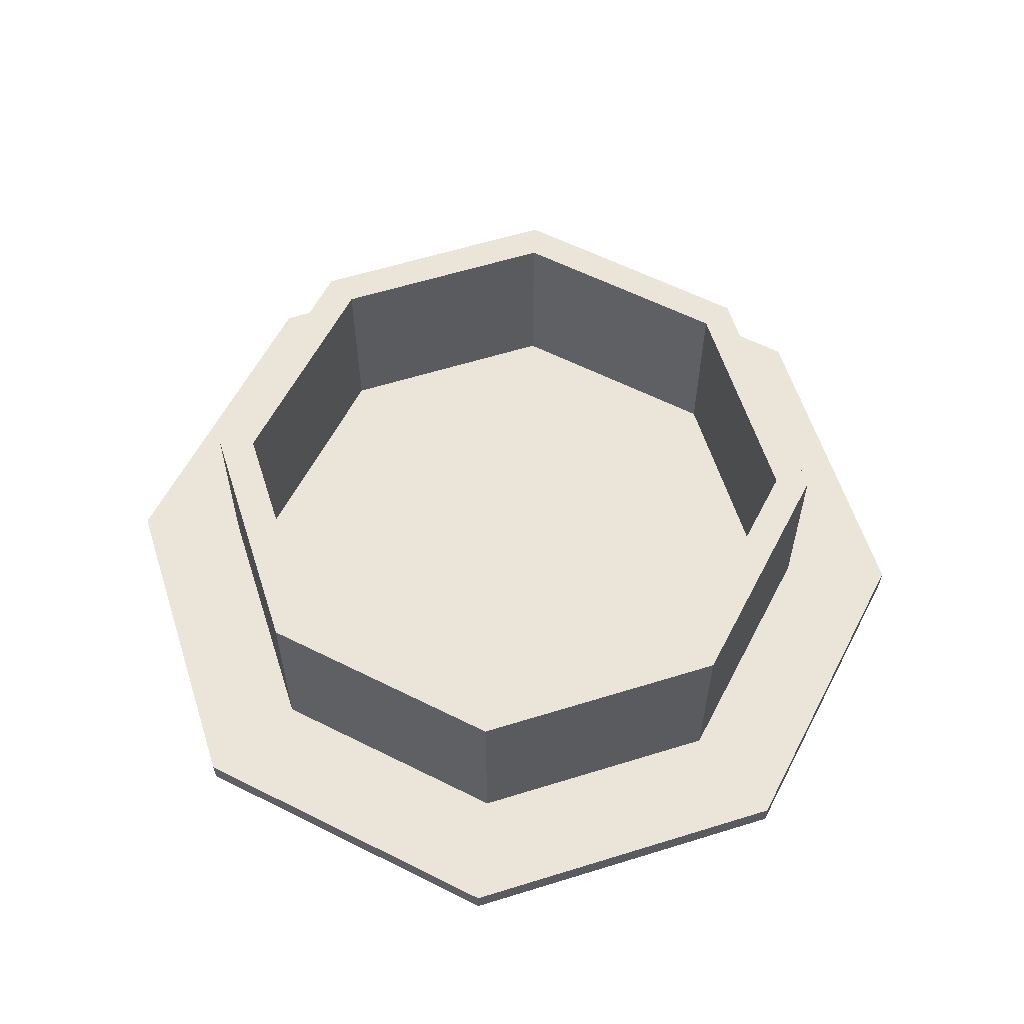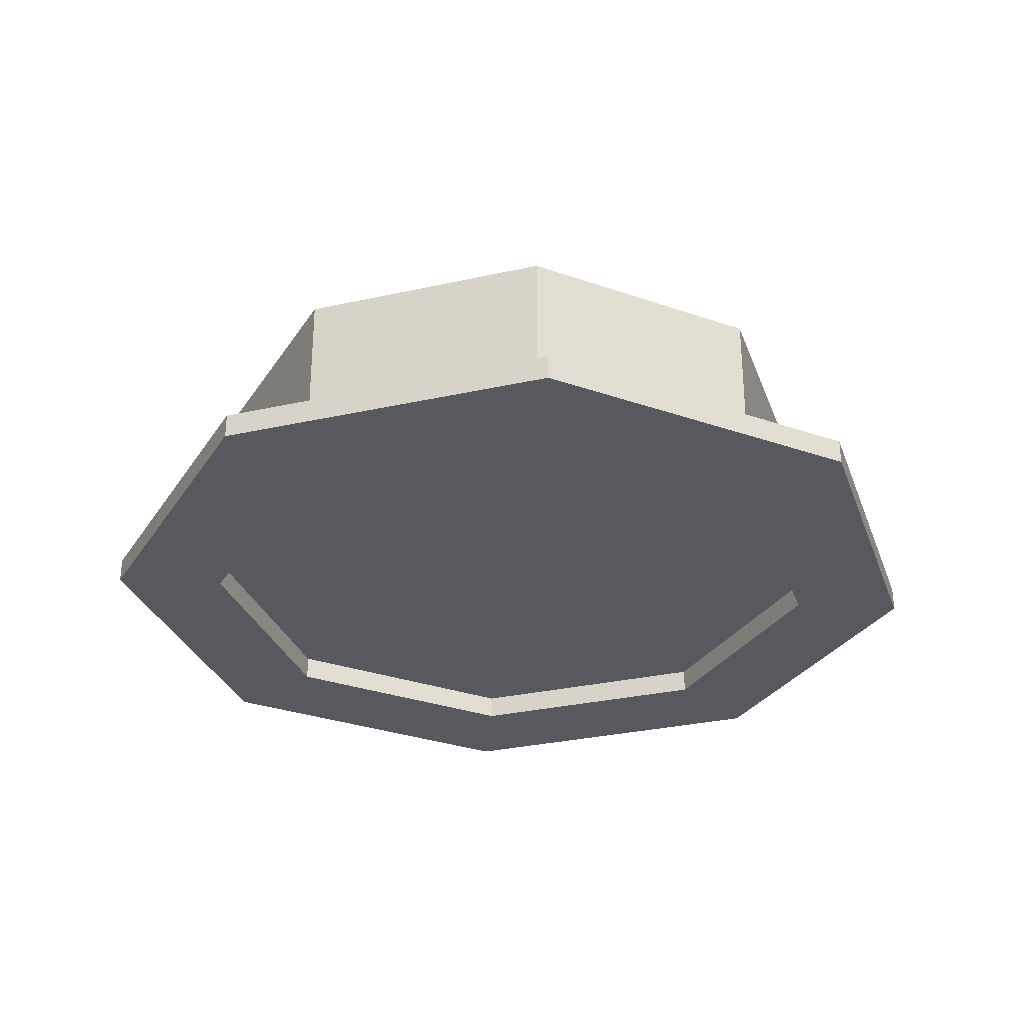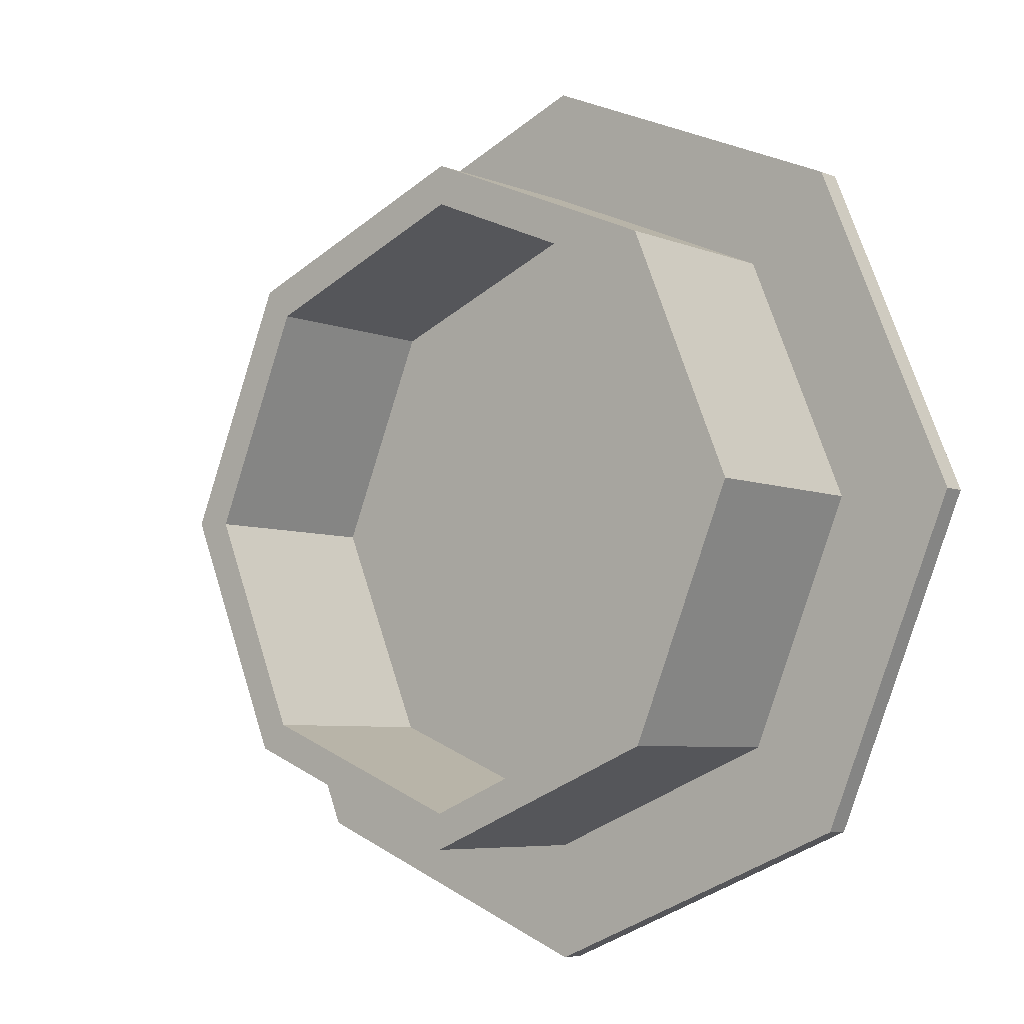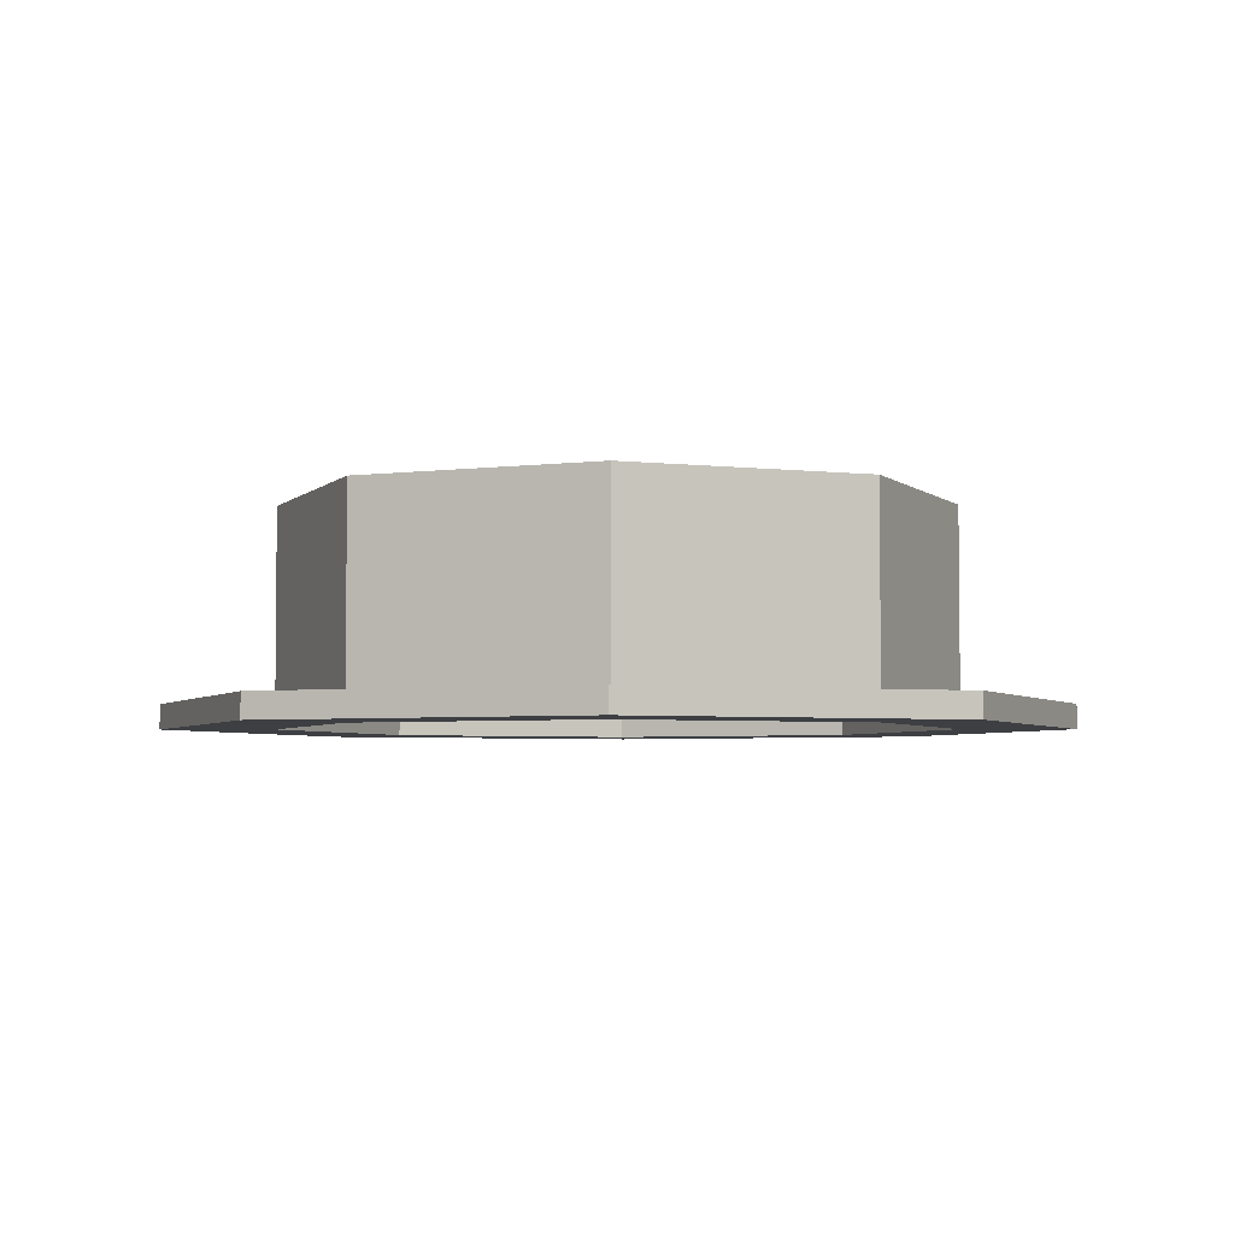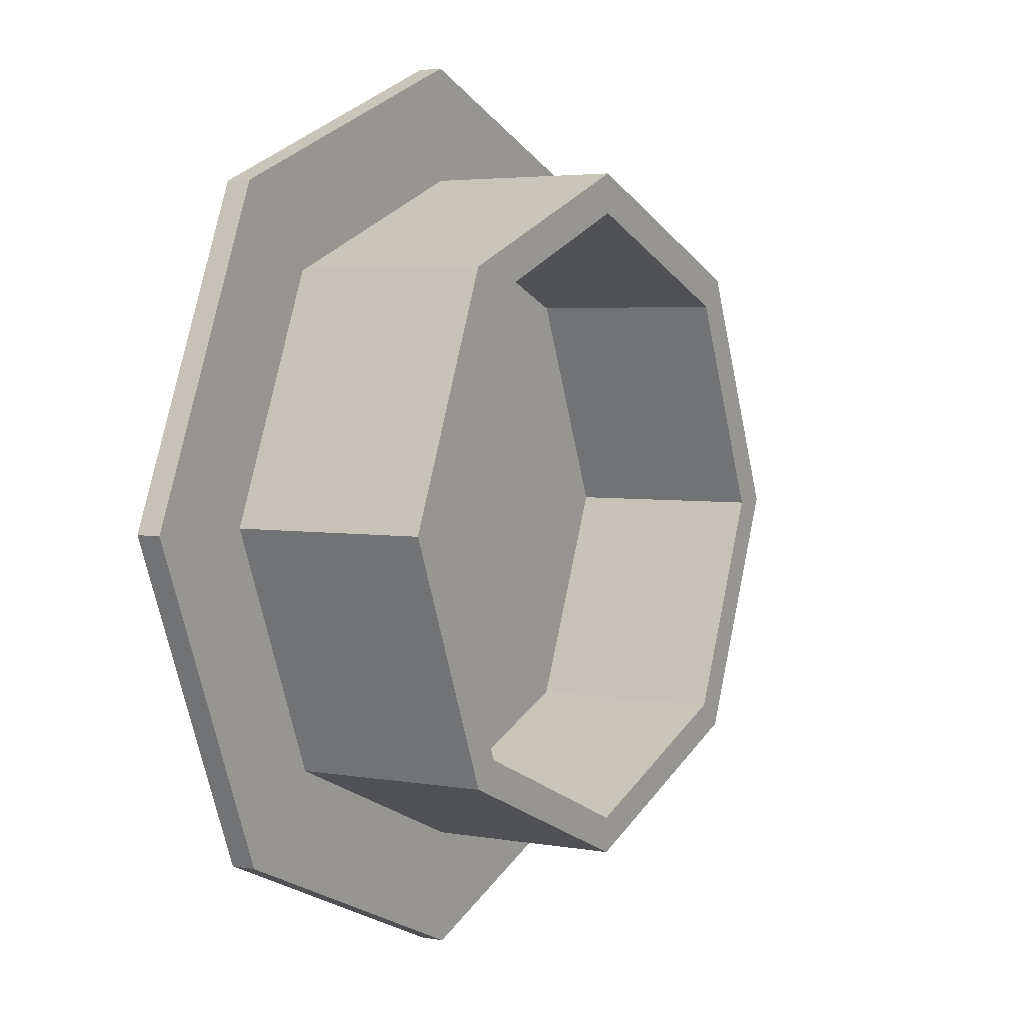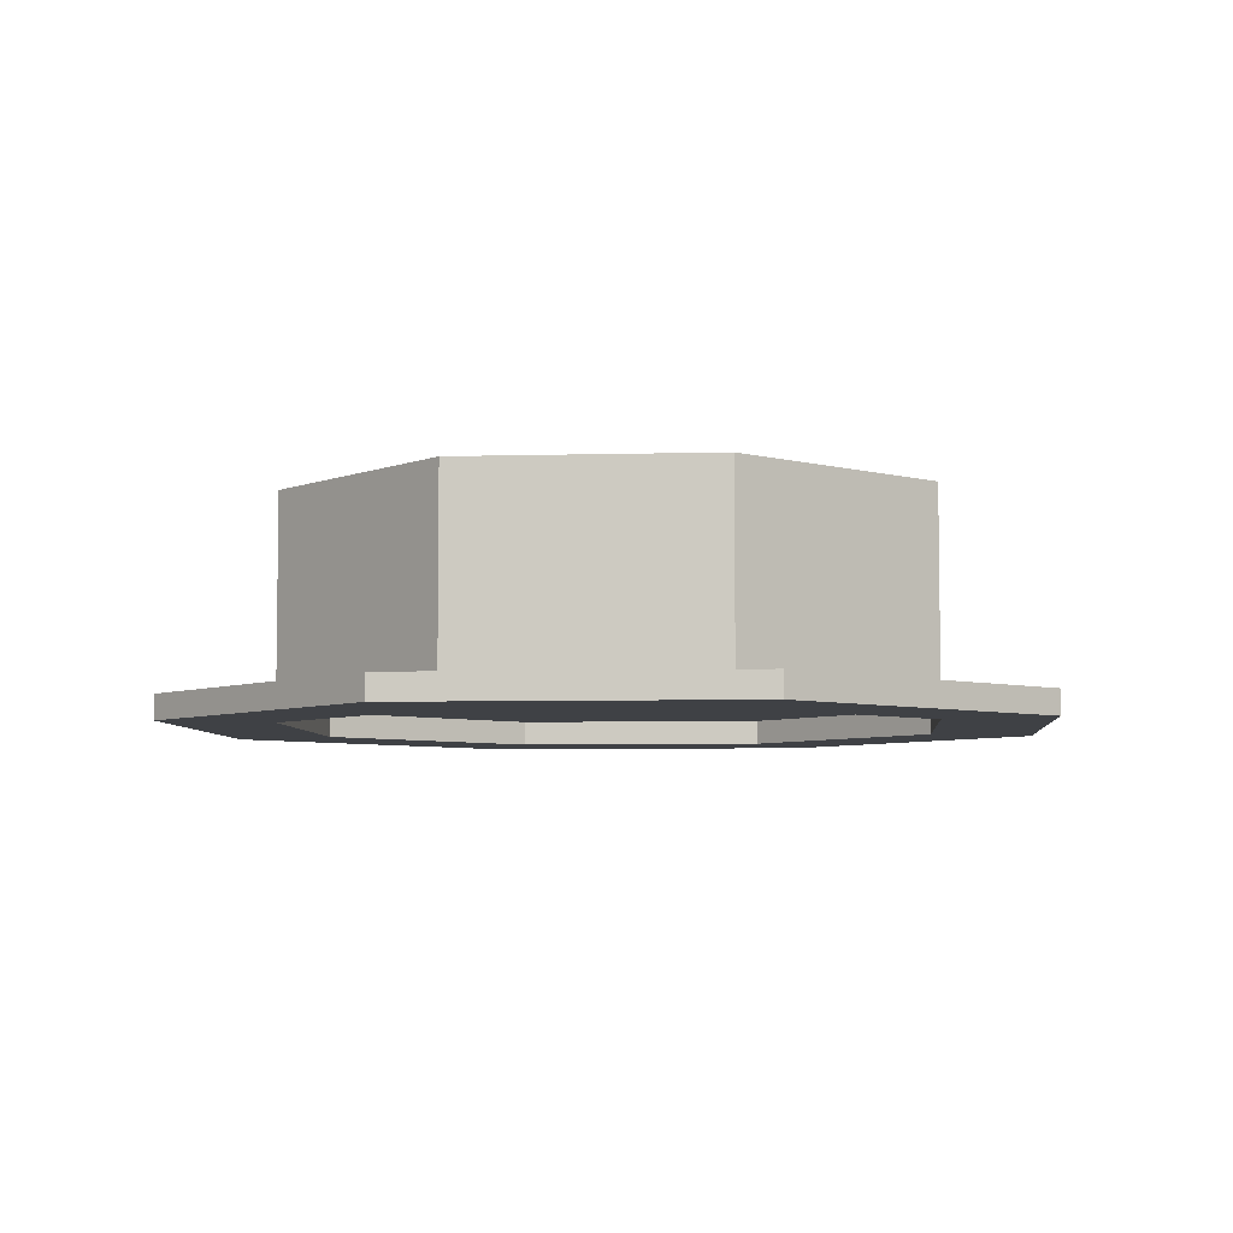
<metadata>
{"format":"obj","ext":"obj","renderer":"f3d","projection":"perspective","resolution":1024,"background":"white","views":[{"elev":59.5,"azim":49.8,"up":"+Y"},{"elev":-30.3,"azim":40.5,"up":"+Y"},{"elev":-5.9,"azim":-140.7,"up":"+Z"},{"elev":-4.0,"azim":45.9,"up":"+Y"},{"elev":3.6,"azim":121.6,"up":"+Z"},{"elev":-5.7,"azim":162.4,"up":"+Y"}]}
</metadata>
<code>
g Mesh1 Model
v -51.53 0 -52.04
v -51.53 0 51.03
v -72.88 0 -0.503
f 1 2 3
v -1.339e-14 0 72.38
f 2 1 4
v 4.463e-15 0 -73.38
f 4 1 5
v 4.463e-15 47.69 -73.38
f 6 1 5
v -51.53 47.69 -52.04
f 1 6 7
v 5.009e-15 47.69 -81.8
f 8 7 6
v -57.84 47.69 -57.84
f 9 7 8
v -72.88 47.69 -0.503
f 9 10 7
v -81.8 47.69 -1.002e-14
f 10 9 11
v -81.8 0 -1.002e-14
f 9 12 11
v -57.84 0 -57.84
f 12 9 13
v 5.009e-15 0 -81.8
f 9 14 13
f 14 9 8
v 57.84 0 -57.84
f 8 15 14
v 57.84 47.69 -57.84
f 15 8 16
v 51.53 47.69 -52.04
f 8 17 16
f 8 6 17
f 5 17 6
v 51.53 0 -52.04
f 17 5 18
v 51.53 0 51.03
f 19 5 18
f 4 5 19
v -1.339e-14 47.69 72.38
f 20 19 4
v 51.53 47.69 51.03
f 19 20 21
v 57.84 47.69 57.84
f 20 22 21
v -1.503e-14 47.69 81.8
f 20 23 22
v -51.53 47.69 51.03
f 24 23 20
v -57.84 47.69 57.84
f 24 25 23
f 10 25 24
f 25 10 11
v -57.84 0 57.84
f 11 26 25
f 26 11 12
v -81.8 -6.07 -1.002e-14
f 26 27 12
v -57.84 -6.07 57.84
f 27 26 28
v -1.503e-14 -6.07 81.8
f 26 29 28
v -1.503e-14 0 81.8
f 29 26 30
f 23 26 30
f 26 23 25
f 26 2 30
f 26 3 2
f 3 26 12
v -77.39 0 77.39
f 12 31 26
v -109.5 0 -1.34e-14
f 31 12 32
v -77.39 0 -77.39
f 12 33 32
f 33 12 13
v -57.84 -6.07 -57.84
f 12 34 13
f 34 12 27
v -77.39 -6.07 -77.39
f 27 35 34
v -109.5 -6.07 -1.34e-14
f 35 27 36
v -77.39 -6.07 77.39
f 27 37 36
f 37 27 28
v -2.011e-14 -6.07 109.5
f 37 28 38
f 38 28 29
v 77.39 -6.07 77.39
f 38 29 39
v 57.84 -6.07 57.84
f 39 29 40
f 30 40 29
v 57.84 0 57.84
f 40 30 41
f 30 4 41
f 30 2 4
f 24 4 2
f 4 24 20
f 3 24 2
f 24 3 10
f 1 10 3
f 10 1 7
f 3 13 1
f 13 3 12
f 1 13 14
f 34 14 13
v 5.009e-15 -6.07 -81.8
f 14 34 42
v 6.702e-15 -6.07 -109.5
f 34 43 42
f 34 35 43
f 33 43 35
v 6.702e-15 0 -109.5
f 43 33 44
f 33 13 44
f 44 13 14
f 44 14 15
f 42 15 14
v 57.84 -6.07 -57.84
f 15 42 45
f 42 43 45
v 77.39 -6.07 -77.39
f 45 43 46
f 44 46 43
v 77.39 0 -77.39
f 46 44 47
f 44 15 47
v 81.8 0 -0
f 47 15 48
v 81.8 47.69 -0
f 15 49 48
f 49 15 16
v 72.88 47.69 -0.503
f 16 50 49
f 16 17 50
v 72.88 0 -0.503
f 17 51 50
f 51 17 18
f 19 18 51
f 18 15 51
f 18 14 15
f 5 14 18
f 1 14 5
f 51 15 48
v 81.8 -6.07 -0
f 15 52 48
f 52 15 45
f 45 46 52
v 109.5 -6.07 -0
f 52 46 53
v 109.5 0 -0
f 46 54 53
f 54 46 47
f 47 48 54
v 77.39 0 77.39
f 48 55 54
f 41 55 48
f 30 55 41
v -2.011e-14 0 109.5
f 30 56 55
f 26 56 30
f 26 31 56
f 37 56 31
f 56 37 38
f 38 55 56
f 55 38 39
f 53 55 39
f 55 53 54
f 39 52 53
f 39 40 52
f 40 48 52
f 48 40 41
f 41 51 48
f 41 19 51
f 41 4 19
f 19 50 51
f 50 19 21
f 21 22 50
f 50 22 49
f 22 48 49
f 48 22 41
f 22 30 41
f 30 22 23
f 32 37 31
f 37 32 36
f 33 36 32
f 36 33 35

</code>
